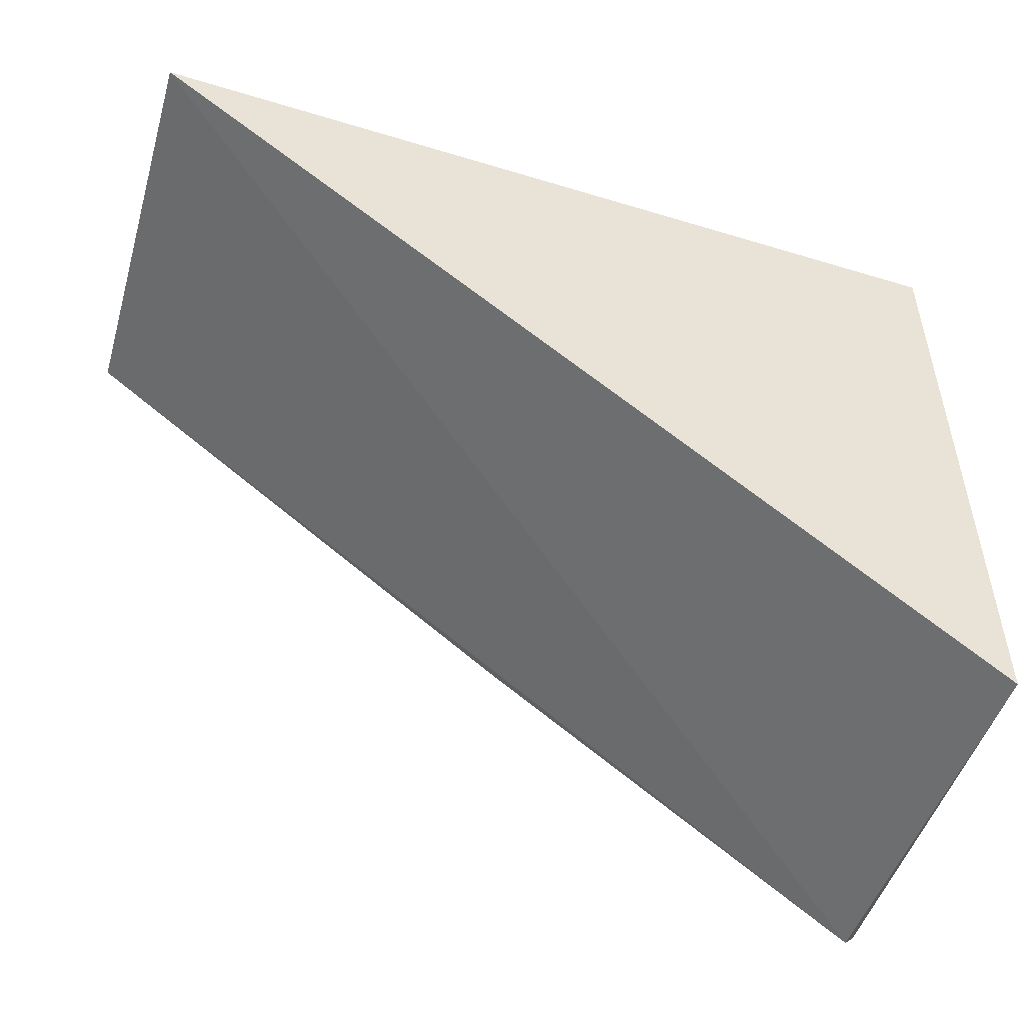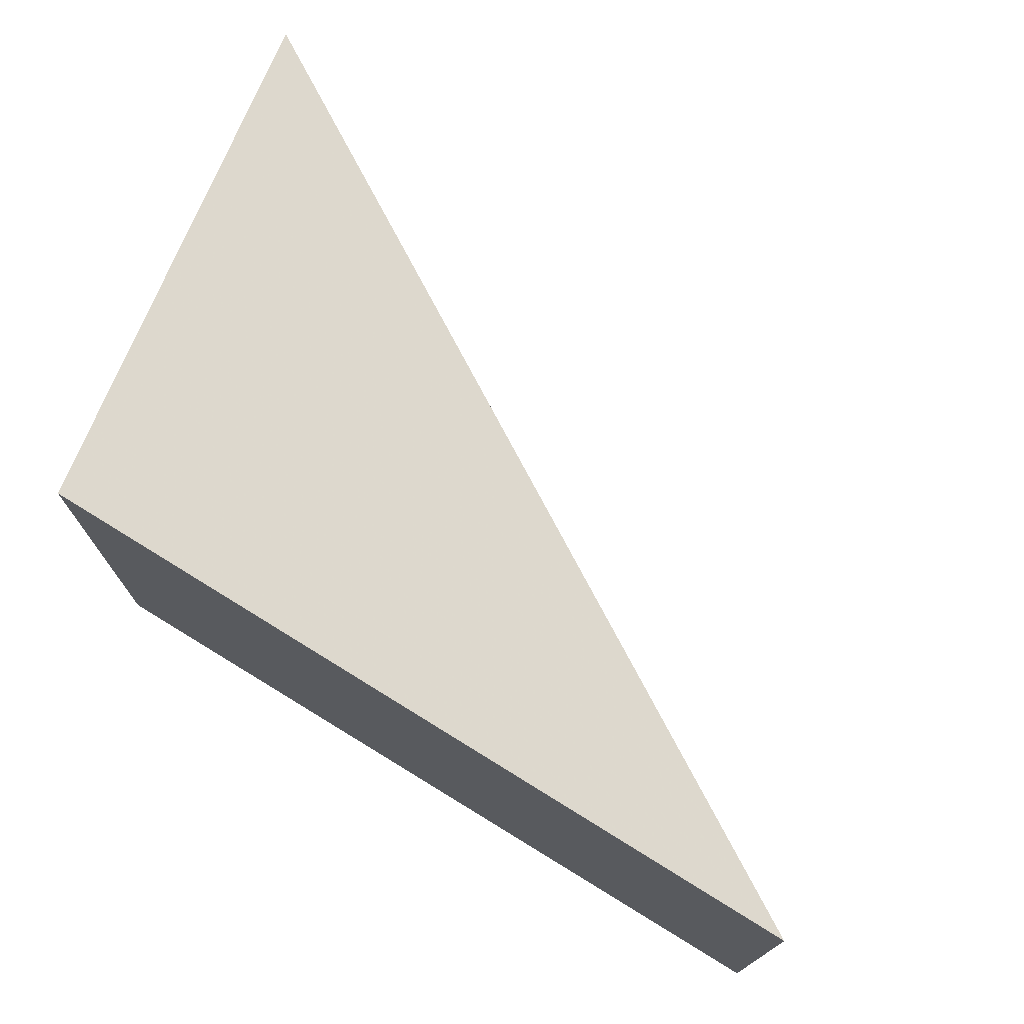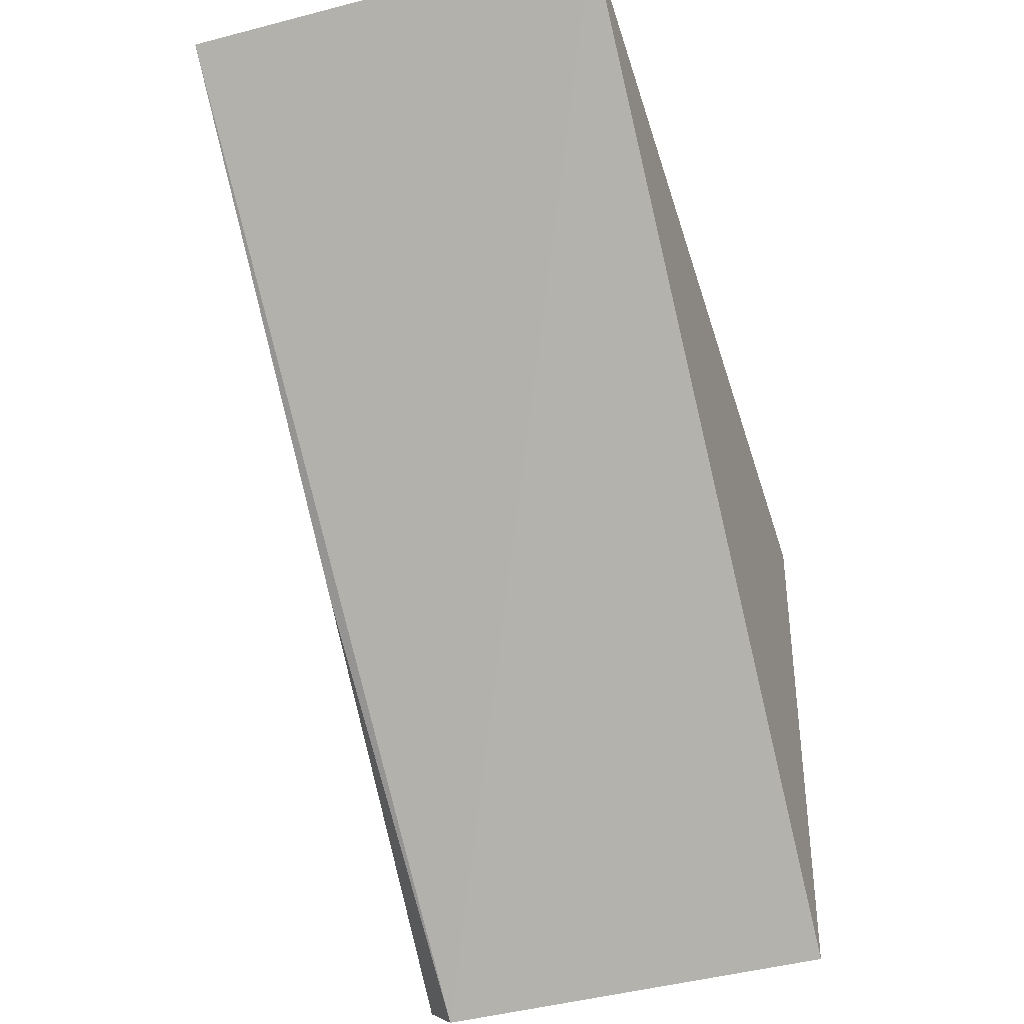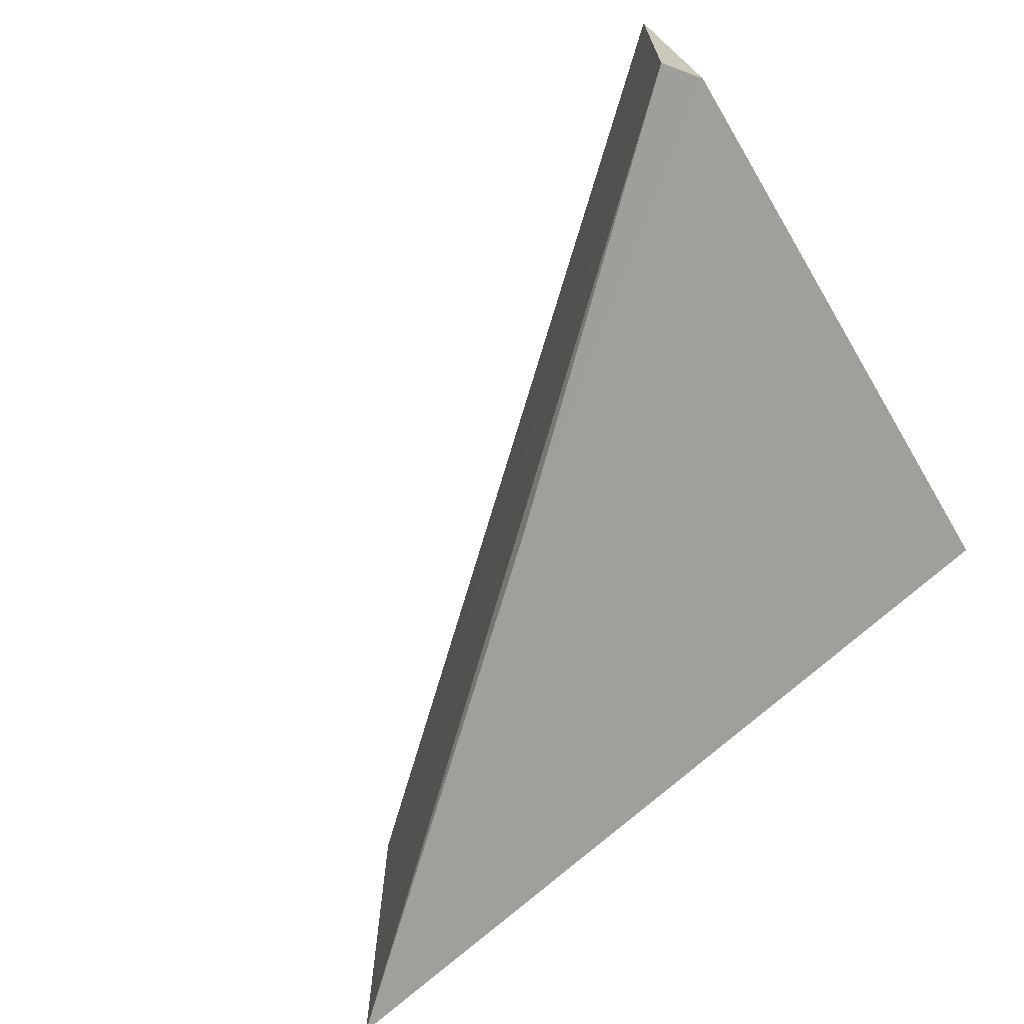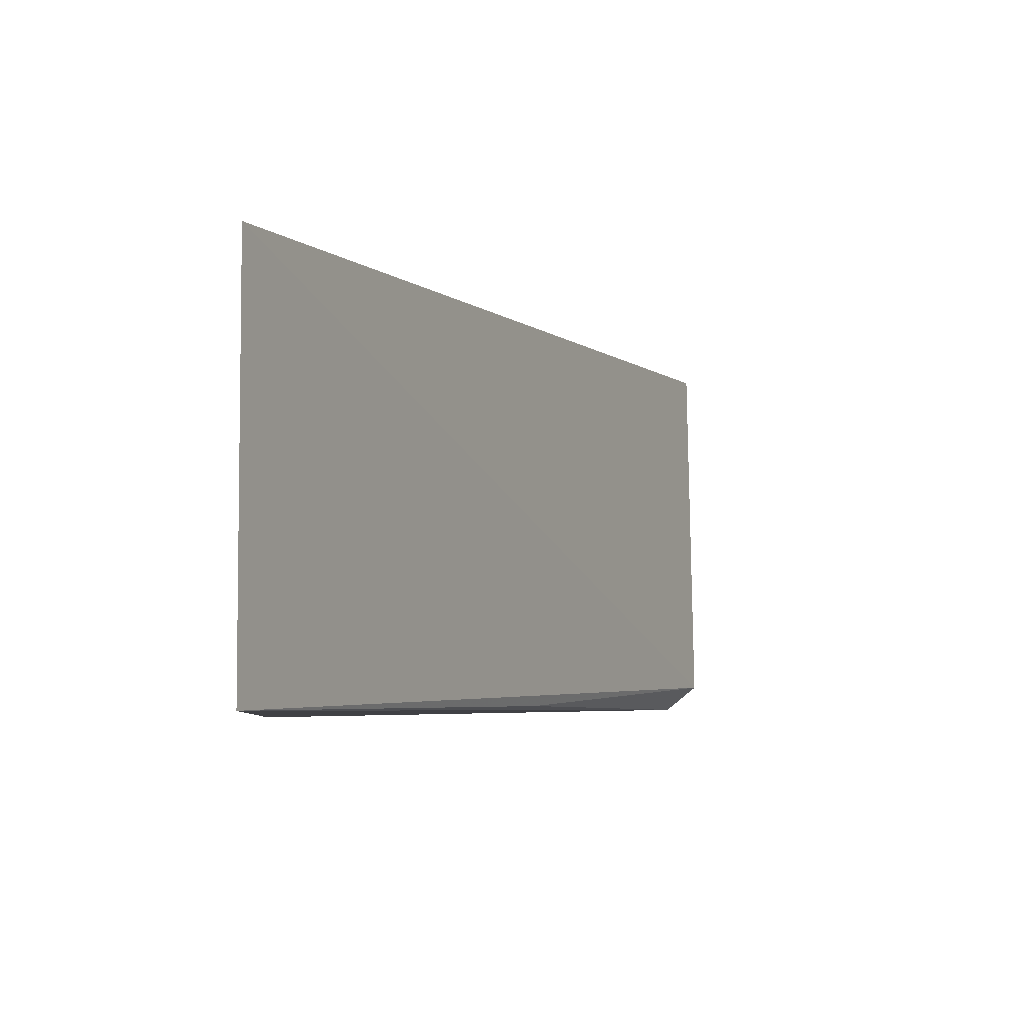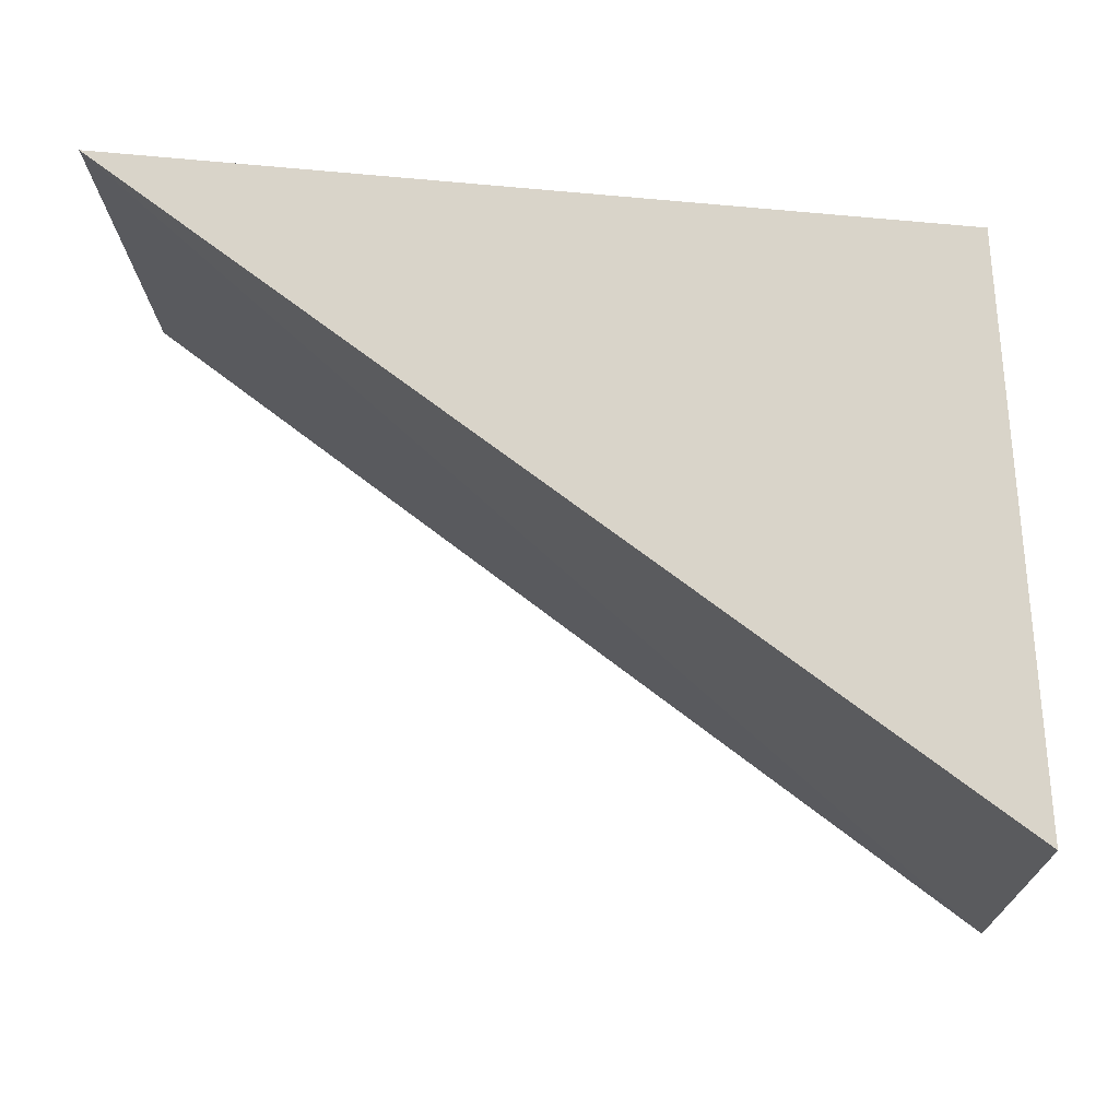
<metadata>
{"format":"obj","ext":"obj","renderer":"f3d","projection":"perspective","resolution":1024,"background":"white","views":[{"elev":-46.6,"azim":164.0,"up":"+Z"},{"elev":73.5,"azim":25.0,"up":"+Y"},{"elev":-45.6,"azim":106.6,"up":"+Z"},{"elev":-71.3,"azim":-144.0,"up":"+Y"},{"elev":-4.9,"azim":78.5,"up":"+Y"},{"elev":-17.6,"azim":-178.6,"up":"+Z"}]}
</metadata>
<code>
v 0.1091 -0.01083 0.1488
v 0.1091 0.01083 0.1488
v 0.06739 0.01165 0.1439
v 0.0661 -0.00977 0.1153
v 0.06584 0.01083 0.1157
v 0.06739 -0.01165 0.1439
v 0.06491 -0.01126 0.1169
v 0.08495 -0.01083 0.1303
f 2 1 4
f 5 3 2
f 5 2 4
f 6 1 2
f 6 2 3
f 7 1 6
f 7 5 4
f 7 6 3
f 7 3 5
f 8 7 4
f 8 4 1
f 8 1 7

</code>
